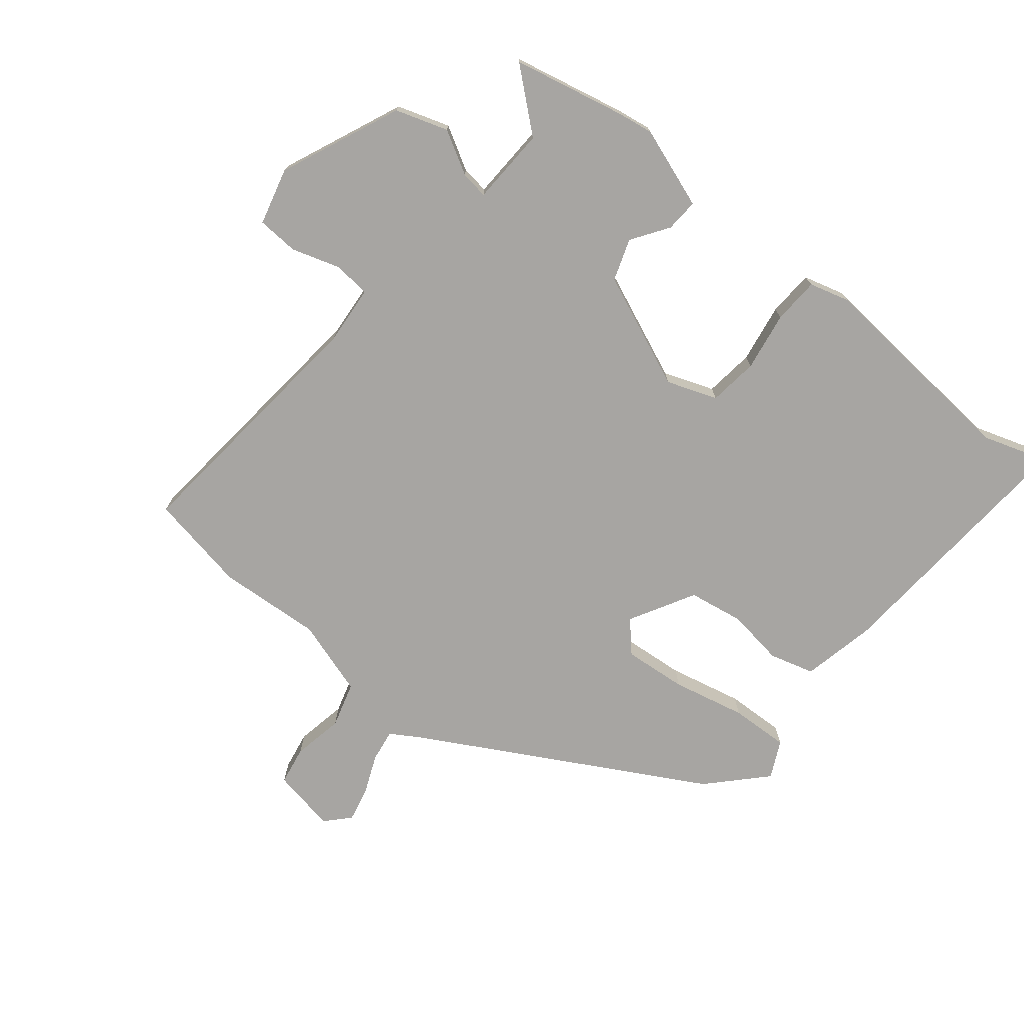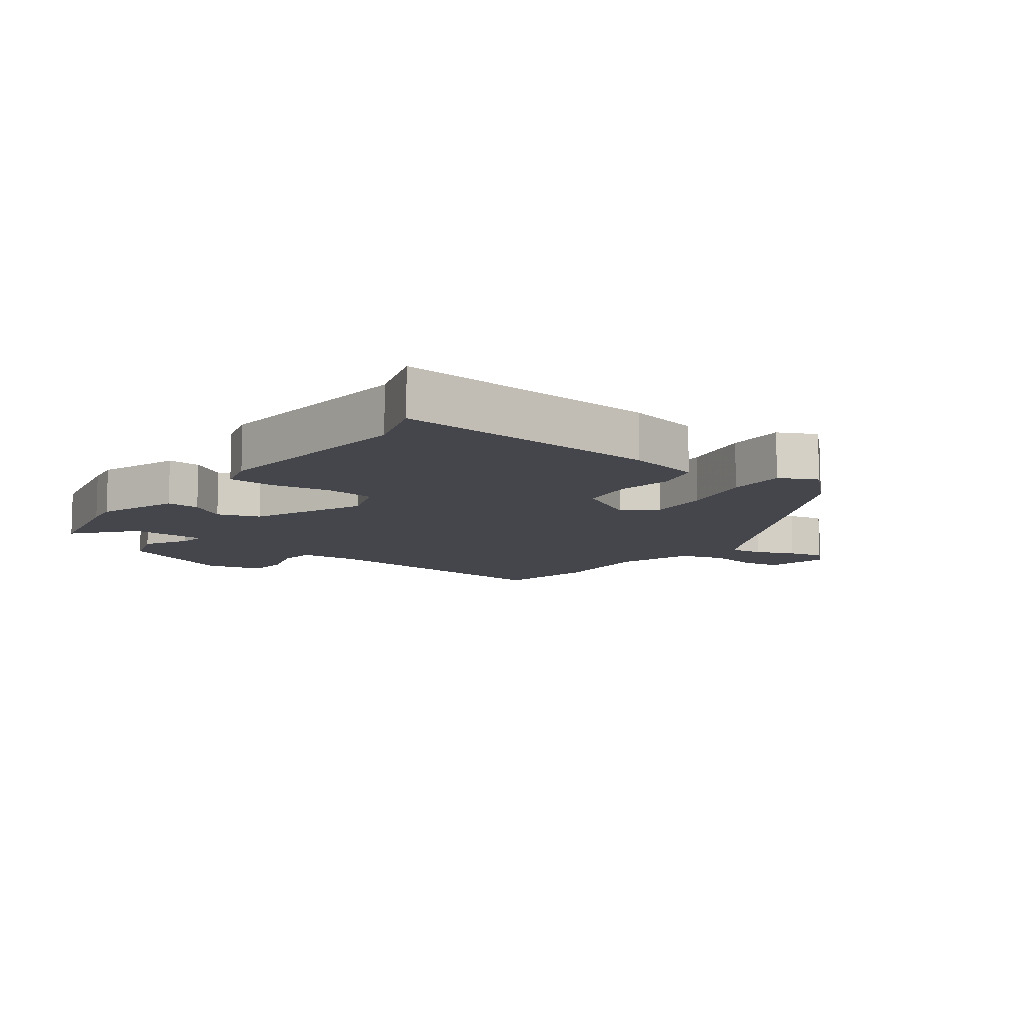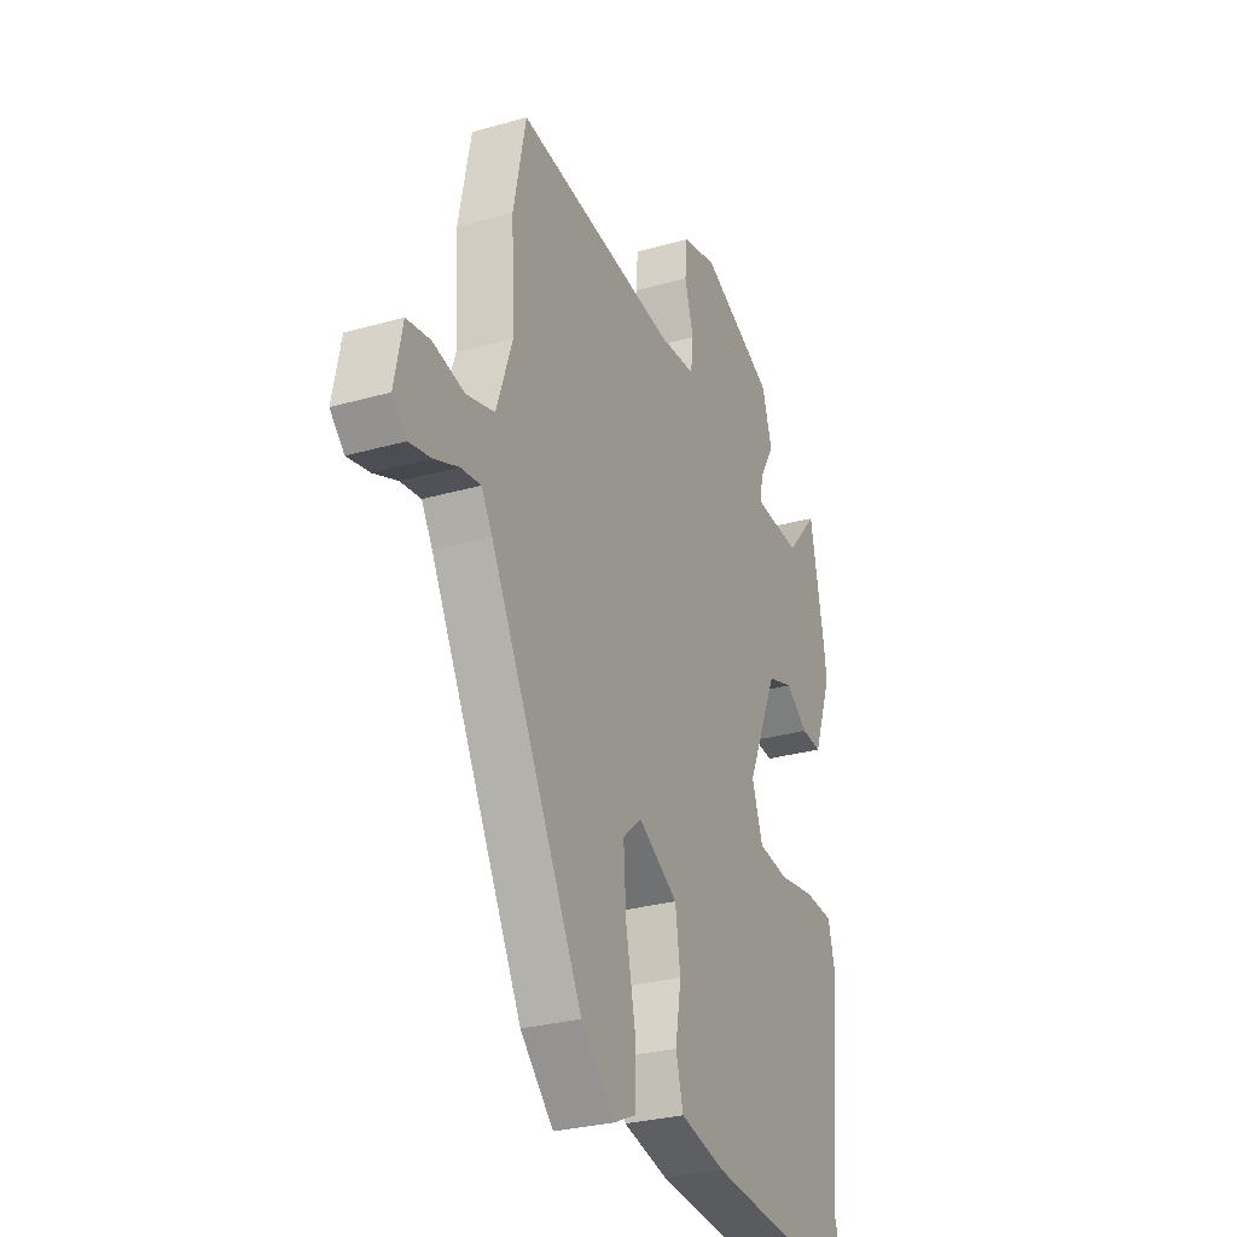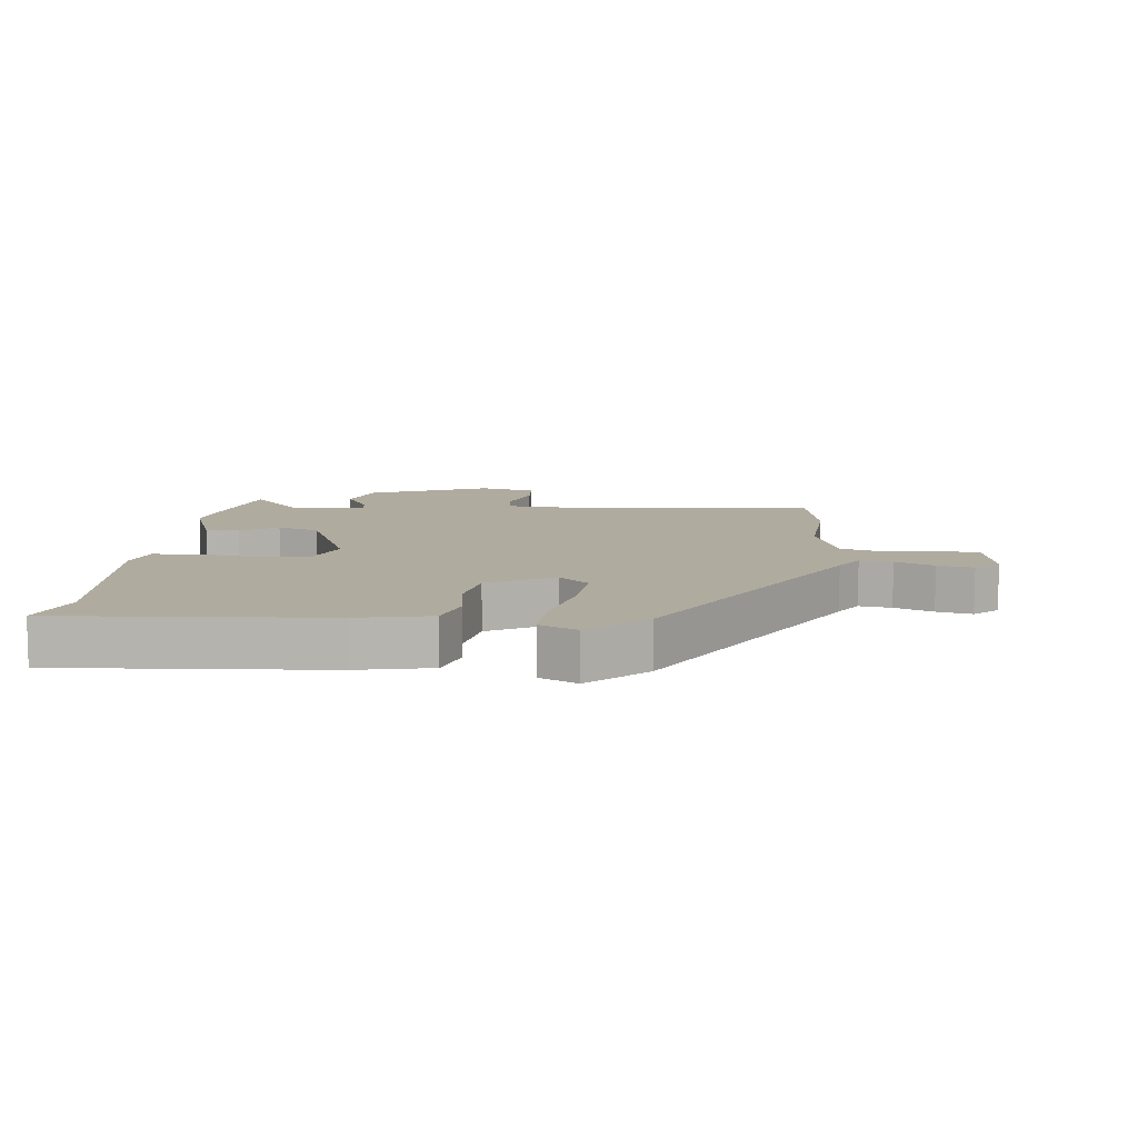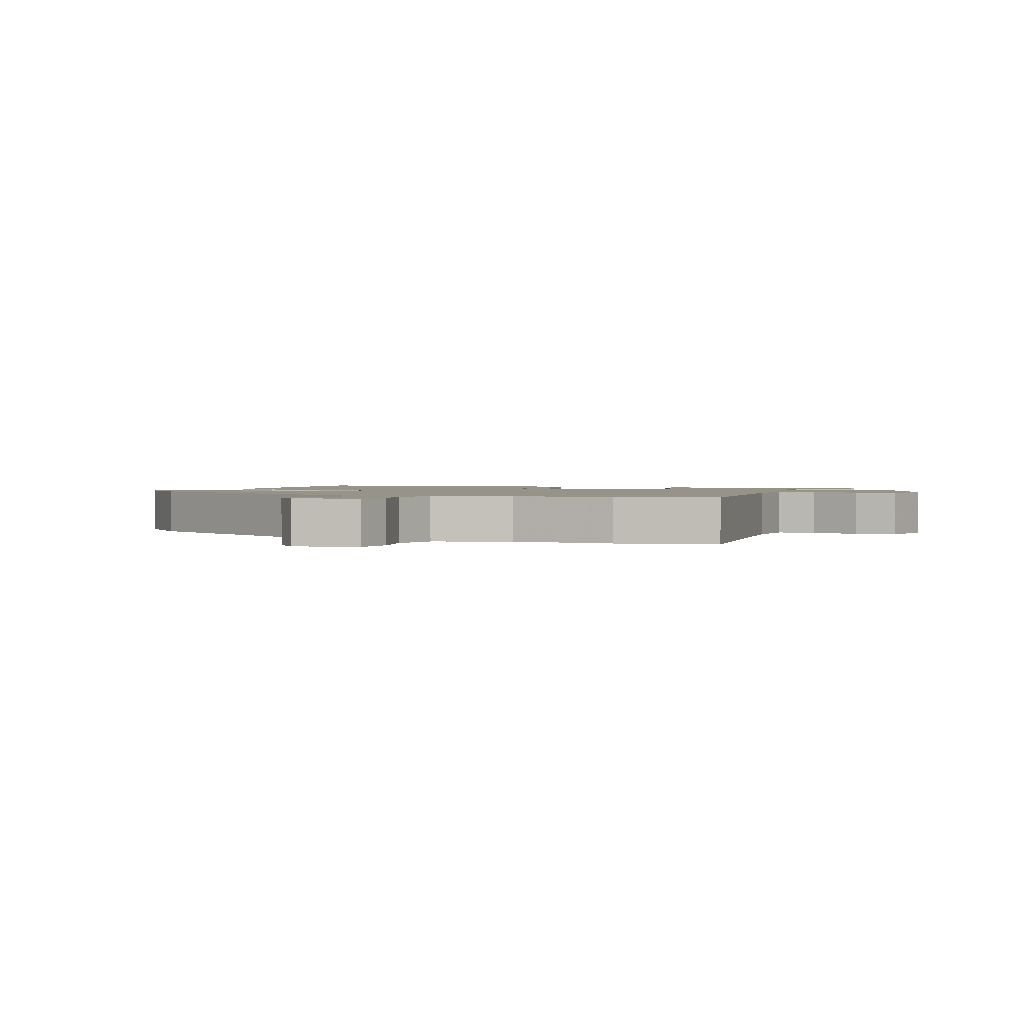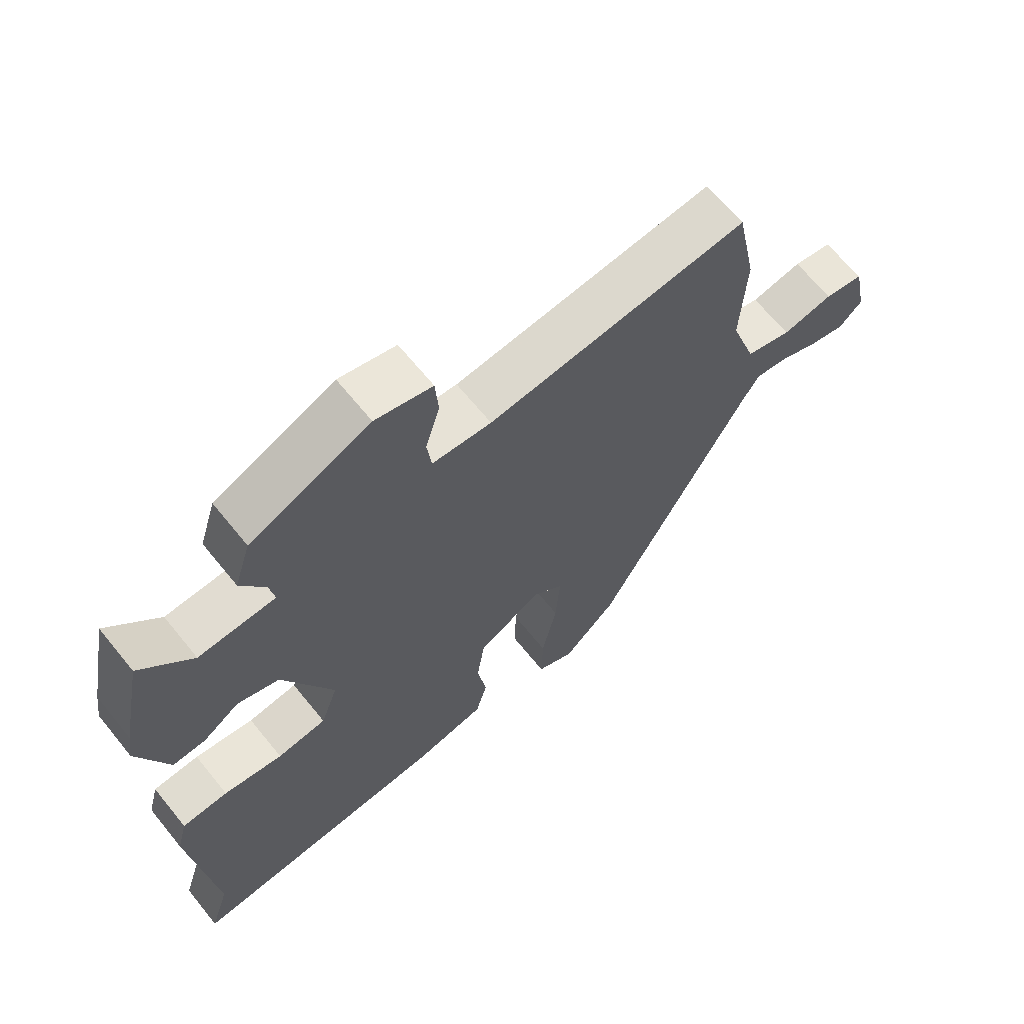
<metadata>
{"format":"obj","ext":"obj","renderer":"f3d","projection":"perspective","resolution":1024,"background":"white","views":[{"elev":-73.9,"azim":52.0,"up":"+Y"},{"elev":-10.0,"azim":144.2,"up":"+Y"},{"elev":-28.8,"azim":-66.9,"up":"+Z"},{"elev":9.7,"azim":-173.1,"up":"+Y"},{"elev":1.5,"azim":-68.1,"up":"+Y"},{"elev":66.1,"azim":140.9,"up":"+Z"}]}
</metadata>
<code>
v -0.514 0.07 0.431
v -0.482 0.07 0.589
v -0.065 0.07 0.54
v 0.03 0.07 0.546
v 0.037 0.07 0.605
v 0.014 0.07 0.683
v 0.019 0.07 0.749
v 0.11 0.07 0.771
v 0.301 0.07 0.685
v 0.327 0.07 0.601
v 0.287 0.07 0.533
v 0.28 0.07 0.489
v 0.403 0.07 0.482
v 0.485 0.07 0.575
v 0.521 0.07 0.394
v 0.529 0.07 0.337
v 0.481 0.07 0.208
v 0.428 0.07 0.212
v 0.37 0.07 0.253
v 0.303 0.07 0.231
v 0.223 0.07 0.05
v 0.251 0.07 -0.031
v 0.33 0.07 -0.042
v 0.425 0.07 -0.028
v 0.499 0.07 -0.033
v 0.516 0.07 -0.099
v 0.481 0.07 -0.437
v 0.513 0.07 -0.541
v 0.091 0.07 -0.504
v -0.026 0.07 -0.477
v -0.045 0.07 -0.405
v -0.03 0.07 -0.314
v -0.043 0.07 -0.225
v -0.146 0.07 -0.165
v -0.195 0.07 -0.208
v -0.188 0.07 -0.309
v -0.164 0.07 -0.427
v -0.162 0.07 -0.521
v -0.222 0.07 -0.549
v -0.308 0.07 -0.464
v -0.548 0.07 -0.011
v -0.576 0.07 0.036
v -0.628 0.07 0.029
v -0.69 0.07 0.004
v -0.747 0.07 -0.008
v -0.784 0.07 0.028
v -0.763 0.07 0.131
v -0.701 0.07 0.141
v -0.62 0.07 0.124
v -0.547 0.07 0.144
v -0.506 0.07 0.265
v -0.514 0 0.431
v -0.482 0 0.589
v -0.065 0 0.54
v 0.03 0 0.546
v 0.037 0 0.605
v 0.014 0 0.683
v 0.019 0 0.749
v 0.11 0 0.771
v 0.301 0 0.685
v 0.327 0 0.601
v 0.287 0 0.533
v 0.28 0 0.489
v 0.403 0 0.482
v 0.485 0 0.575
v 0.521 0 0.394
v 0.529 0 0.337
v 0.481 0 0.208
v 0.428 0 0.212
v 0.37 0 0.253
v 0.303 0 0.231
v 0.223 0 0.05
v 0.251 0 -0.031
v 0.33 0 -0.042
v 0.425 0 -0.028
v 0.499 0 -0.033
v 0.516 0 -0.099
v 0.481 0 -0.437
v 0.513 0 -0.541
v 0.091 0 -0.504
v -0.026 0 -0.477
v -0.045 0 -0.405
v -0.03 0 -0.314
v -0.043 0 -0.225
v -0.146 0 -0.165
v -0.195 0 -0.208
v -0.188 0 -0.309
v -0.164 0 -0.427
v -0.162 0 -0.521
v -0.222 0 -0.549
v -0.308 0 -0.464
v -0.548 0 -0.011
v -0.576 0 0.036
v -0.628 0 0.029
v -0.69 0 0.004
v -0.747 0 -0.008
v -0.784 0 0.028
v -0.763 0 0.131
v -0.701 0 0.141
v -0.62 0 0.124
v -0.547 0 0.144
v -0.506 0 0.265
f 46 47 48 49
f 46 49 50
f 43 44 45 46
f 42 43 46 50
f 41 42 50 51
f 39 40 41 51
f 36 37 38 39
f 35 36 39 51
f 29 30 31 32
f 27 28 29 32
f 27 32 33
f 26 27 33 34
f 23 24 25 26
f 22 23 26 34
f 16 17 18 19
f 16 19 20
f 13 14 15 16
f 12 13 16 20
f 8 9 10 11
f 8 11 12
f 5 6 7 8
f 4 5 8 12
f 3 4 12 20
f 34 35 51 1
f 21 22 34 1
f 3 20 21
f 1 2 3 21
f 100 99 98 97
f 101 100 97
f 97 96 95 94
f 101 97 94 93
f 102 101 93 92
f 102 92 91 90
f 90 89 88 87
f 102 90 87 86
f 83 82 81 80
f 83 80 79 78
f 84 83 78
f 85 84 78 77
f 77 76 75 74
f 85 77 74 73
f 70 69 68 67
f 71 70 67
f 67 66 65 64
f 71 67 64 63
f 62 61 60 59
f 63 62 59
f 59 58 57 56
f 63 59 56 55
f 71 63 55 54
f 52 102 86 85
f 52 85 73 72
f 72 71 54
f 72 54 53 52
f 1 52 53 2
f 2 53 54 3
f 3 54 55 4
f 4 55 56 5
f 5 56 57 6
f 6 57 58 7
f 7 58 59 8
f 8 59 60 9
f 9 60 61 10
f 10 61 62 11
f 11 62 63 12
f 12 63 64 13
f 13 64 65 14
f 14 65 66 15
f 15 66 67 16
f 16 67 68 17
f 17 68 69 18
f 18 69 70 19
f 19 70 71 20
f 20 71 72 21
f 21 72 73 22
f 22 73 74 23
f 23 74 75 24
f 24 75 76 25
f 25 76 77 26
f 26 77 78 27
f 27 78 79 28
f 28 79 80 29
f 29 80 81 30
f 30 81 82 31
f 31 82 83 32
f 32 83 84 33
f 33 84 85 34
f 34 85 86 35
f 35 86 87 36
f 36 87 88 37
f 37 88 89 38
f 38 89 90 39
f 39 90 91 40
f 40 91 92 41
f 41 92 93 42
f 42 93 94 43
f 43 94 95 44
f 44 95 96 45
f 45 96 97 46
f 46 97 98 47
f 47 98 99 48
f 48 99 100 49
f 49 100 101 50
f 50 101 102 51
f 51 102 52 1

</code>
